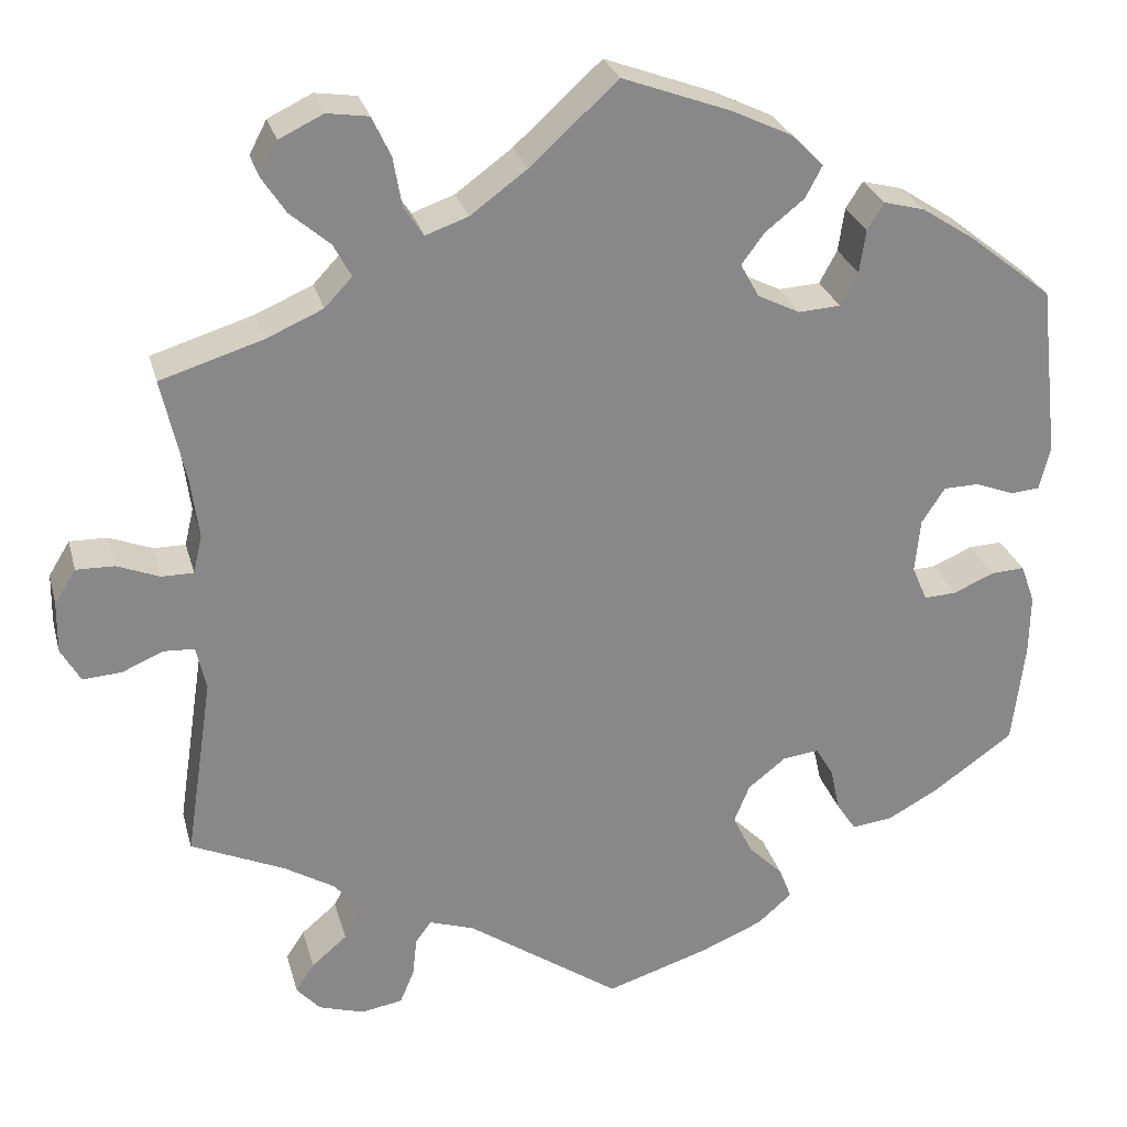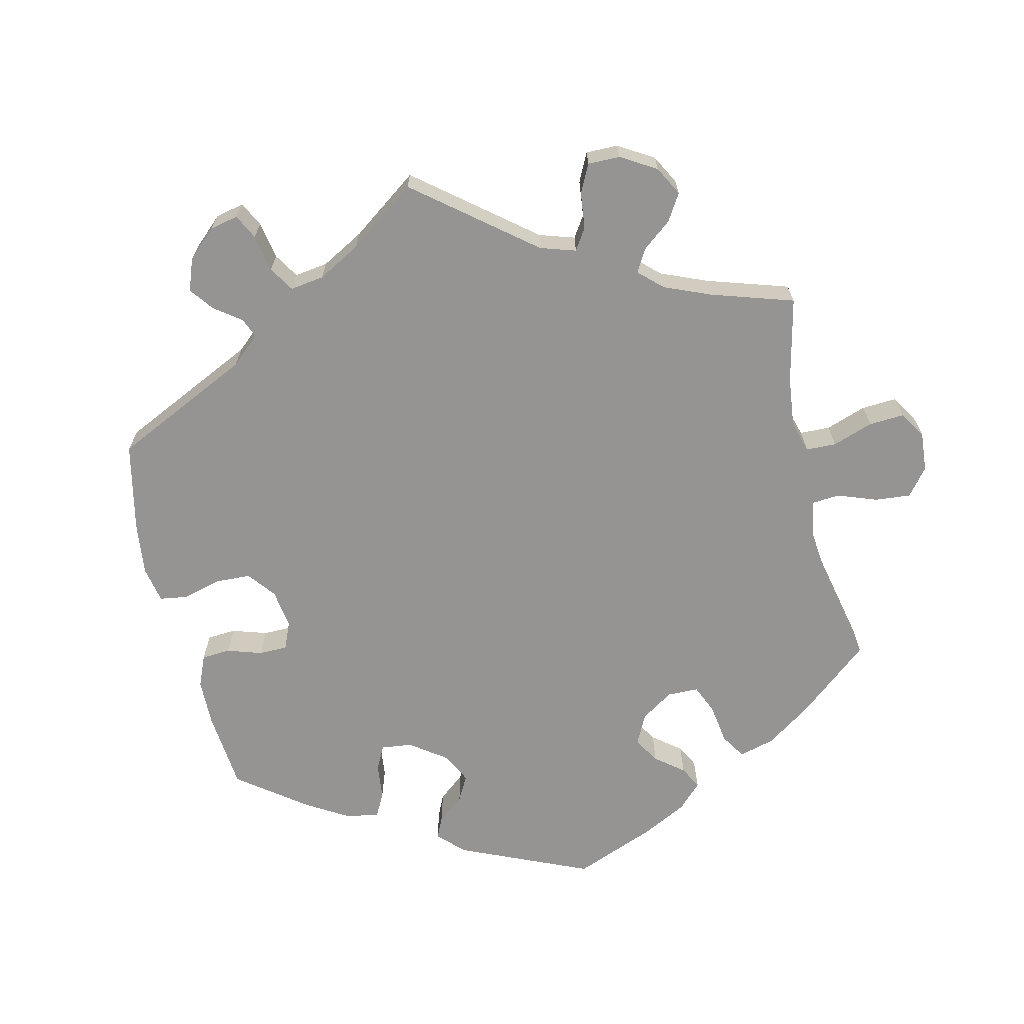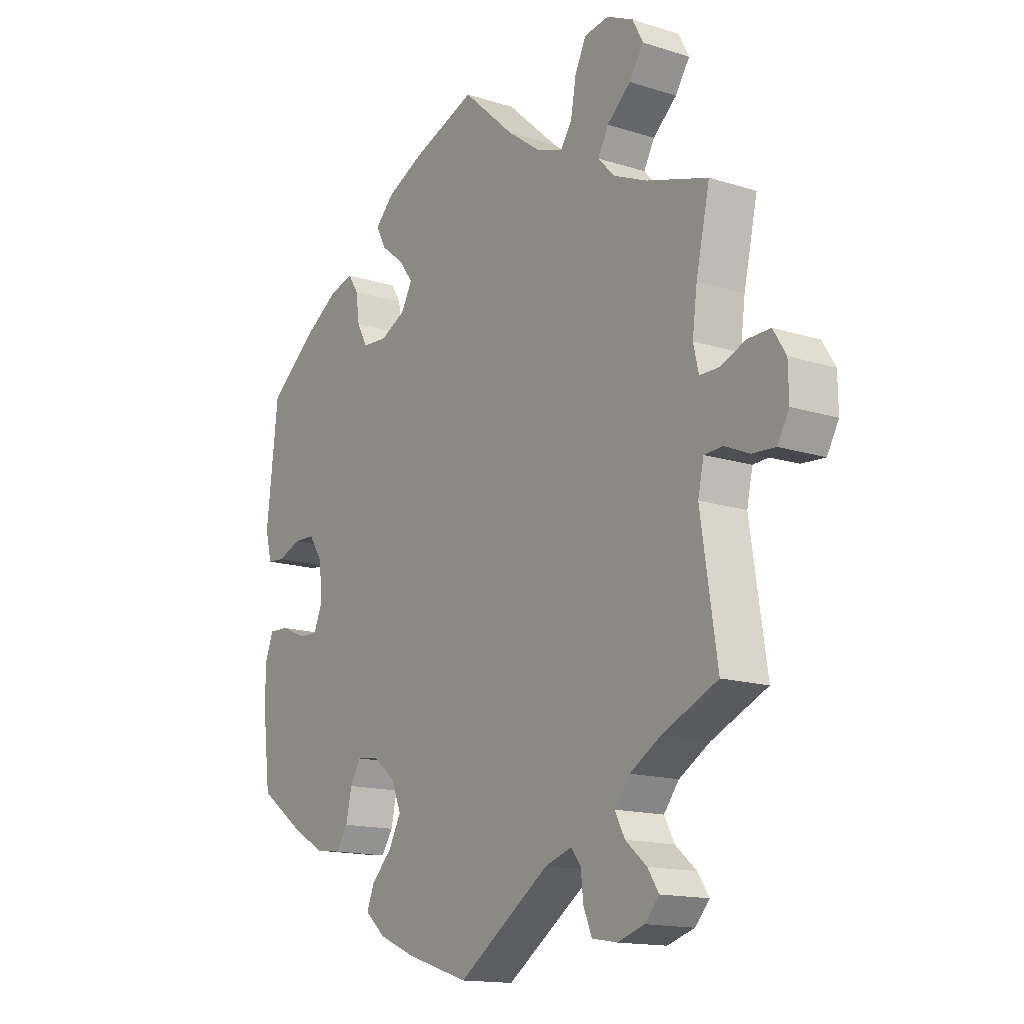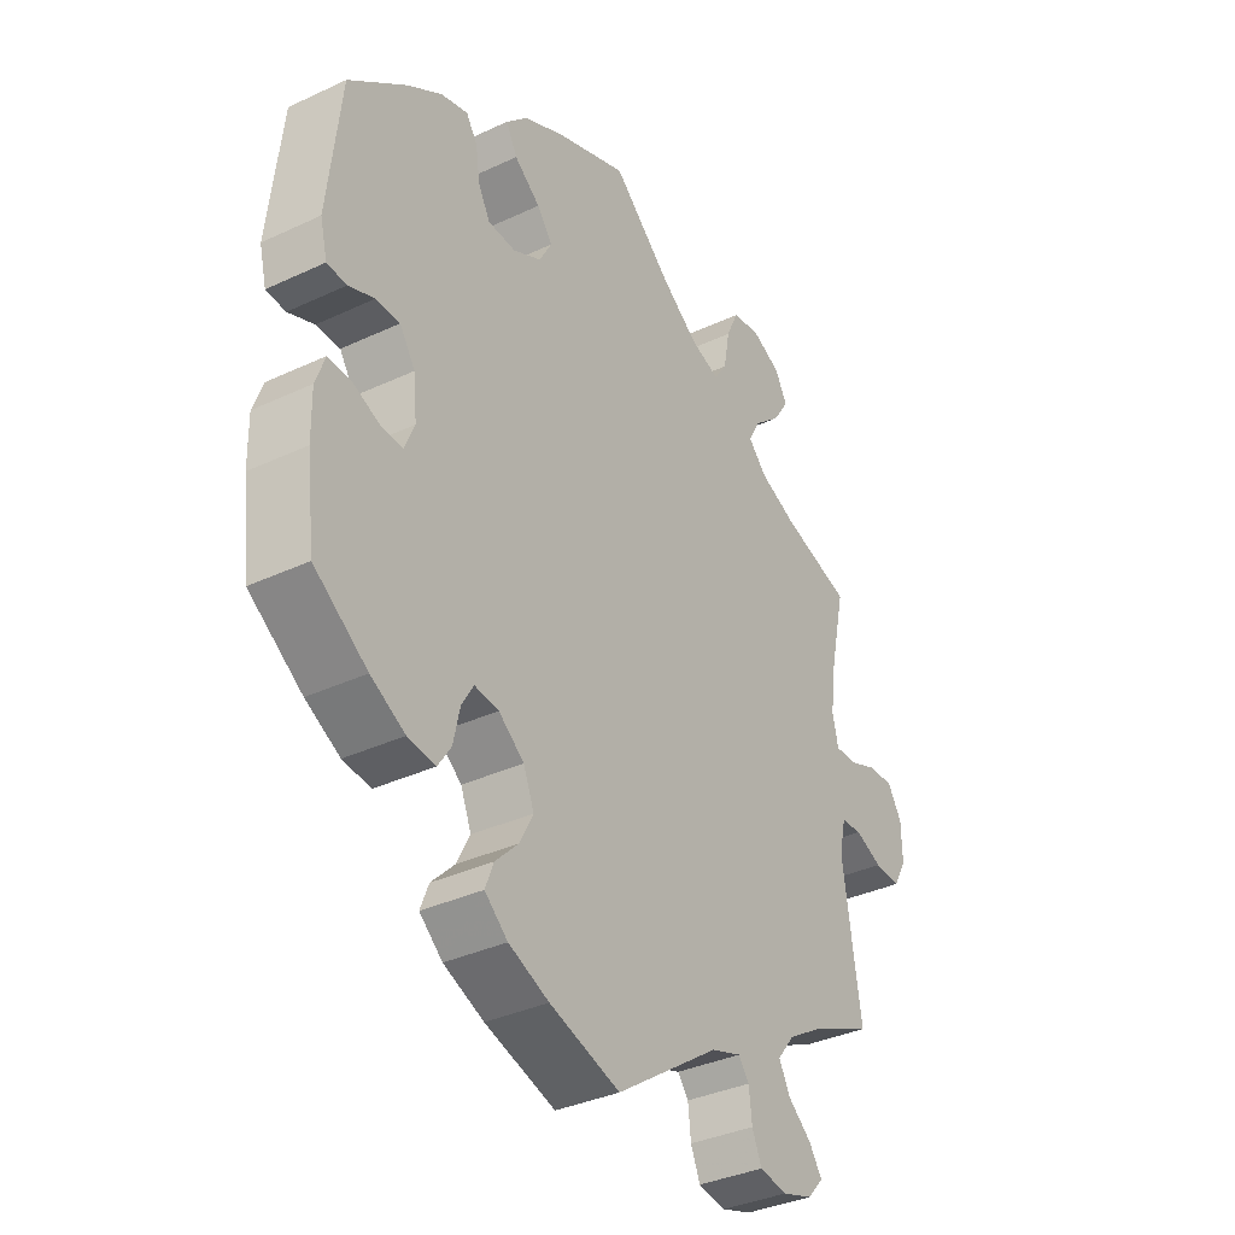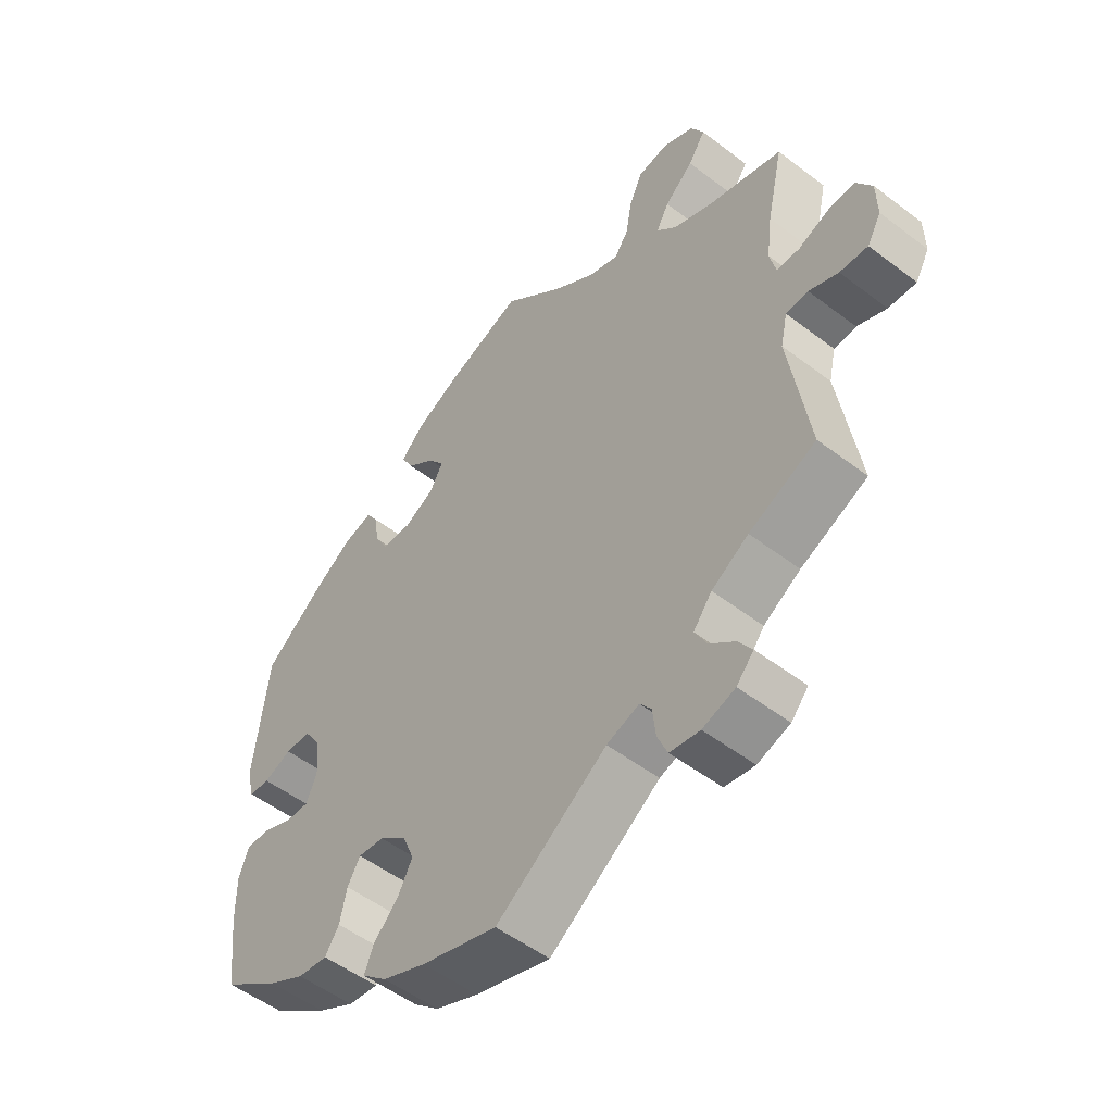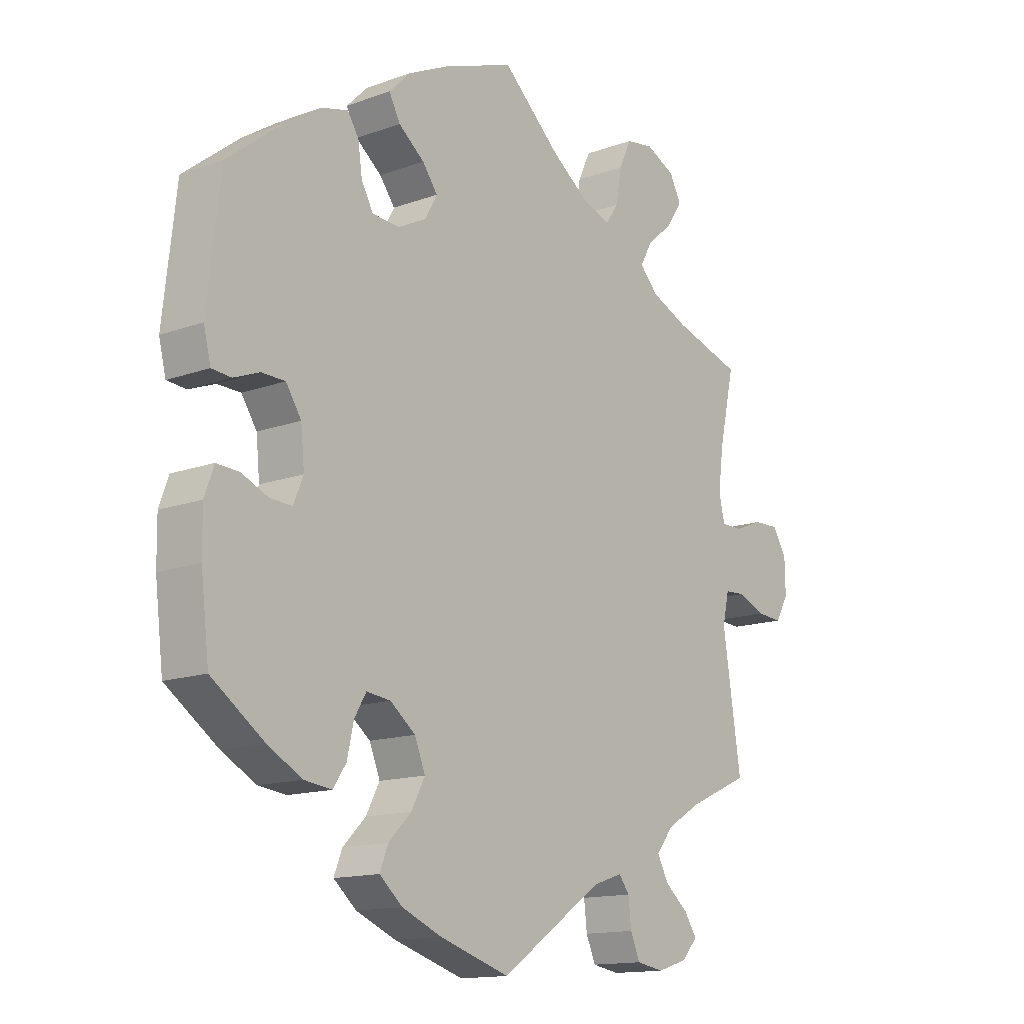
<metadata>
{"format":"obj","ext":"obj","renderer":"f3d","projection":"perspective","resolution":1024,"background":"white","views":[{"elev":27.3,"azim":-14.3,"up":"+Z"},{"elev":-67.2,"azim":-106.8,"up":"+Y"},{"elev":-14.9,"azim":-124.3,"up":"+Z"},{"elev":-35.5,"azim":121.8,"up":"+Z"},{"elev":-52.4,"azim":-129.4,"up":"+Z"},{"elev":-14.1,"azim":128.9,"up":"+Z"}]}
</metadata>
<code>
v -0.47 0.07 -0.084
v -0.481 0.07 -0.034
v -0.516 0.07 -0.032
v -0.562 0.07 -0.052
v -0.606 0.07 -0.055
v -0.628 0.07 -0.016
v -0.627 0.07 0.041
v -0.603 0.07 0.08
v -0.56 0.07 0.079
v -0.512 0.07 0.06
v -0.476 0.07 0.06
v -0.466 0.07 0.103
v -0.475 0.07 0.172
v -0.501 0.07 0.289
v -0.385 0.07 0.325
v -0.321 0.07 0.353
v -0.29 0.07 0.386
v -0.31 0.07 0.423
v -0.355 0.07 0.462
v -0.382 0.07 0.503
v -0.362 0.07 0.541
v -0.312 0.07 0.565
v -0.265 0.07 0.558
v -0.244 0.07 0.513
v -0.234 0.07 0.456
v -0.212 0.07 0.424
v -0.164 0.07 0.441
v -0.1 0.07 0.488
v -0.001 0.07 0.578
v 0.121 0.07 0.533
v 0.19 0.07 0.5
v 0.226 0.07 0.464
v 0.207 0.07 0.428
v 0.163 0.07 0.393
v 0.137 0.07 0.358
v 0.158 0.07 0.32
v 0.206 0.07 0.296
v 0.253 0.07 0.299
v 0.273 0.07 0.336
v 0.28 0.07 0.385
v 0.299 0.07 0.415
v 0.345 0.07 0.403
v 0.405 0.07 0.364
v 0.5 0.07 0.289
v 0.522 0.07 0.094
v 0.51 0.07 0.045
v 0.477 0.07 0.042
v 0.433 0.07 0.059
v 0.393 0.07 0.058
v 0.367 0.07 0.018
v 0.361 0.07 -0.043
v 0.378 0.07 -0.083
v 0.415 0.07 -0.081
v 0.461 0.07 -0.061
v 0.499 0.07 -0.059
v 0.515 0.07 -0.103
v 0.514 0.07 -0.172
v 0.5 0.07 -0.289
v 0.41 0.07 -0.353
v 0.352 0.07 -0.385
v 0.305 0.07 -0.391
v 0.283 0.07 -0.358
v 0.272 0.07 -0.308
v 0.252 0.07 -0.274
v 0.211 0.07 -0.279
v 0.168 0.07 -0.313
v 0.15 0.07 -0.358
v 0.173 0.07 -0.402
v 0.212 0.07 -0.441
v 0.226 0.07 -0.477
v 0.187 0.07 -0.511
v 0.119 0.07 -0.54
v 0 0.07 -0.578
v -0.174 0.07 -0.458
v -0.225 0.07 -0.441
v -0.243 0.07 -0.465
v -0.248 0.07 -0.51
v -0.264 0.07 -0.548
v -0.311 0.07 -0.556
v -0.362 0.07 -0.54
v -0.389 0.07 -0.51
v -0.368 0.07 -0.478
v -0.328 0.07 -0.444
v -0.309 0.07 -0.408
v -0.338 0.07 -0.371
v -0.396 0.07 -0.336
v -0.501 0.07 -0.289
v -0.47 0 -0.084
v -0.481 0 -0.034
v -0.516 0 -0.032
v -0.562 0 -0.052
v -0.606 0 -0.055
v -0.628 0 -0.016
v -0.627 0 0.041
v -0.603 0 0.08
v -0.56 0 0.079
v -0.512 0 0.06
v -0.476 0 0.06
v -0.466 0 0.103
v -0.475 0 0.172
v -0.501 0 0.289
v -0.385 0 0.325
v -0.321 0 0.353
v -0.29 0 0.386
v -0.31 0 0.423
v -0.355 0 0.462
v -0.382 0 0.503
v -0.362 0 0.541
v -0.312 0 0.565
v -0.265 0 0.558
v -0.244 0 0.513
v -0.234 0 0.456
v -0.212 0 0.424
v -0.164 0 0.441
v -0.1 0 0.488
v -0.001 0 0.578
v 0.121 0 0.533
v 0.19 0 0.5
v 0.226 0 0.464
v 0.207 0 0.428
v 0.163 0 0.393
v 0.137 0 0.358
v 0.158 0 0.32
v 0.206 0 0.296
v 0.253 0 0.299
v 0.273 0 0.336
v 0.28 0 0.385
v 0.299 0 0.415
v 0.345 0 0.403
v 0.405 0 0.364
v 0.5 0 0.289
v 0.522 0 0.094
v 0.51 0 0.045
v 0.477 0 0.042
v 0.433 0 0.059
v 0.393 0 0.058
v 0.367 0 0.018
v 0.361 0 -0.043
v 0.378 0 -0.083
v 0.415 0 -0.081
v 0.461 0 -0.061
v 0.499 0 -0.059
v 0.515 0 -0.103
v 0.514 0 -0.172
v 0.5 0 -0.289
v 0.41 0 -0.353
v 0.352 0 -0.385
v 0.305 0 -0.391
v 0.283 0 -0.358
v 0.272 0 -0.308
v 0.252 0 -0.274
v 0.211 0 -0.279
v 0.168 0 -0.313
v 0.15 0 -0.358
v 0.173 0 -0.402
v 0.212 0 -0.441
v 0.226 0 -0.477
v 0.187 0 -0.511
v 0.119 0 -0.54
v 0 0 -0.578
v -0.174 0 -0.458
v -0.225 0 -0.441
v -0.243 0 -0.465
v -0.248 0 -0.51
v -0.264 0 -0.548
v -0.311 0 -0.556
v -0.362 0 -0.54
v -0.389 0 -0.51
v -0.368 0 -0.478
v -0.328 0 -0.444
v -0.309 0 -0.408
v -0.338 0 -0.371
v -0.396 0 -0.336
v -0.501 0 -0.289
f 86 87 1
f 85 86 1 2
f 84 85 2
f 80 81 82 83
f 80 83 84
f 79 80 84
f 76 77 78 79
f 76 79 84
f 75 76 84 2
f 71 72 73 74
f 71 74 75 2
f 68 69 70 71
f 67 68 71 2
f 60 61 62 63
f 60 63 64
f 59 60 64
f 58 59 64
f 57 58 64
f 56 57 64 65
f 53 54 55 56
f 52 53 56 65
f 45 46 47 48
f 45 48 49
f 44 45 49
f 43 44 49 50
f 39 40 41 42
f 38 39 42 43
f 31 32 33 34
f 31 34 35
f 28 29 30 31
f 27 28 31 35
f 26 27 35 36
f 22 23 24 25
f 22 25 26
f 21 22 26
f 18 19 20 21
f 17 18 21 26
f 16 17 26 36
f 13 14 15
f 12 13 15 16
f 11 12 16 36
f 7 8 9 10
f 7 10 11
f 6 7 11
f 3 4 5 6
f 2 3 6 11
f 66 67 2 11
f 51 52 65 66
f 50 51 66 11
f 38 43 50
f 37 38 50 11
f 11 36 37
f 88 174 173
f 89 88 173 172
f 89 172 171
f 170 169 168 167
f 171 170 167
f 171 167 166
f 166 165 164 163
f 171 166 163
f 89 171 163 162
f 161 160 159 158
f 89 162 161 158
f 158 157 156 155
f 89 158 155 154
f 150 149 148 147
f 151 150 147
f 151 147 146
f 151 146 145
f 151 145 144
f 152 151 144 143
f 143 142 141 140
f 152 143 140 139
f 135 134 133 132
f 136 135 132
f 136 132 131
f 137 136 131 130
f 129 128 127 126
f 130 129 126 125
f 121 120 119 118
f 122 121 118
f 118 117 116 115
f 122 118 115 114
f 123 122 114 113
f 112 111 110 109
f 113 112 109
f 113 109 108
f 108 107 106 105
f 113 108 105 104
f 123 113 104 103
f 102 101 100
f 103 102 100 99
f 123 103 99 98
f 97 96 95 94
f 98 97 94
f 98 94 93
f 93 92 91 90
f 98 93 90 89
f 98 89 154 153
f 153 152 139 138
f 98 153 138 137
f 137 130 125
f 98 137 125 124
f 124 123 98
f 1 88 89 2
f 2 89 90 3
f 3 90 91 4
f 4 91 92 5
f 5 92 93 6
f 6 93 94 7
f 7 94 95 8
f 8 95 96 9
f 9 96 97 10
f 10 97 98 11
f 11 98 99 12
f 12 99 100 13
f 13 100 101 14
f 14 101 102 15
f 15 102 103 16
f 16 103 104 17
f 17 104 105 18
f 18 105 106 19
f 19 106 107 20
f 20 107 108 21
f 21 108 109 22
f 22 109 110 23
f 23 110 111 24
f 24 111 112 25
f 25 112 113 26
f 26 113 114 27
f 27 114 115 28
f 28 115 116 29
f 29 116 117 30
f 30 117 118 31
f 31 118 119 32
f 32 119 120 33
f 33 120 121 34
f 34 121 122 35
f 35 122 123 36
f 36 123 124 37
f 37 124 125 38
f 38 125 126 39
f 39 126 127 40
f 40 127 128 41
f 41 128 129 42
f 42 129 130 43
f 43 130 131 44
f 44 131 132 45
f 45 132 133 46
f 46 133 134 47
f 47 134 135 48
f 48 135 136 49
f 49 136 137 50
f 50 137 138 51
f 51 138 139 52
f 52 139 140 53
f 53 140 141 54
f 54 141 142 55
f 55 142 143 56
f 56 143 144 57
f 57 144 145 58
f 58 145 146 59
f 59 146 147 60
f 60 147 148 61
f 61 148 149 62
f 62 149 150 63
f 63 150 151 64
f 64 151 152 65
f 65 152 153 66
f 66 153 154 67
f 67 154 155 68
f 68 155 156 69
f 69 156 157 70
f 70 157 158 71
f 71 158 159 72
f 72 159 160 73
f 73 160 161 74
f 74 161 162 75
f 75 162 163 76
f 76 163 164 77
f 77 164 165 78
f 78 165 166 79
f 79 166 167 80
f 80 167 168 81
f 81 168 169 82
f 82 169 170 83
f 83 170 171 84
f 84 171 172 85
f 85 172 173 86
f 86 173 174 87
f 87 174 88 1

</code>
